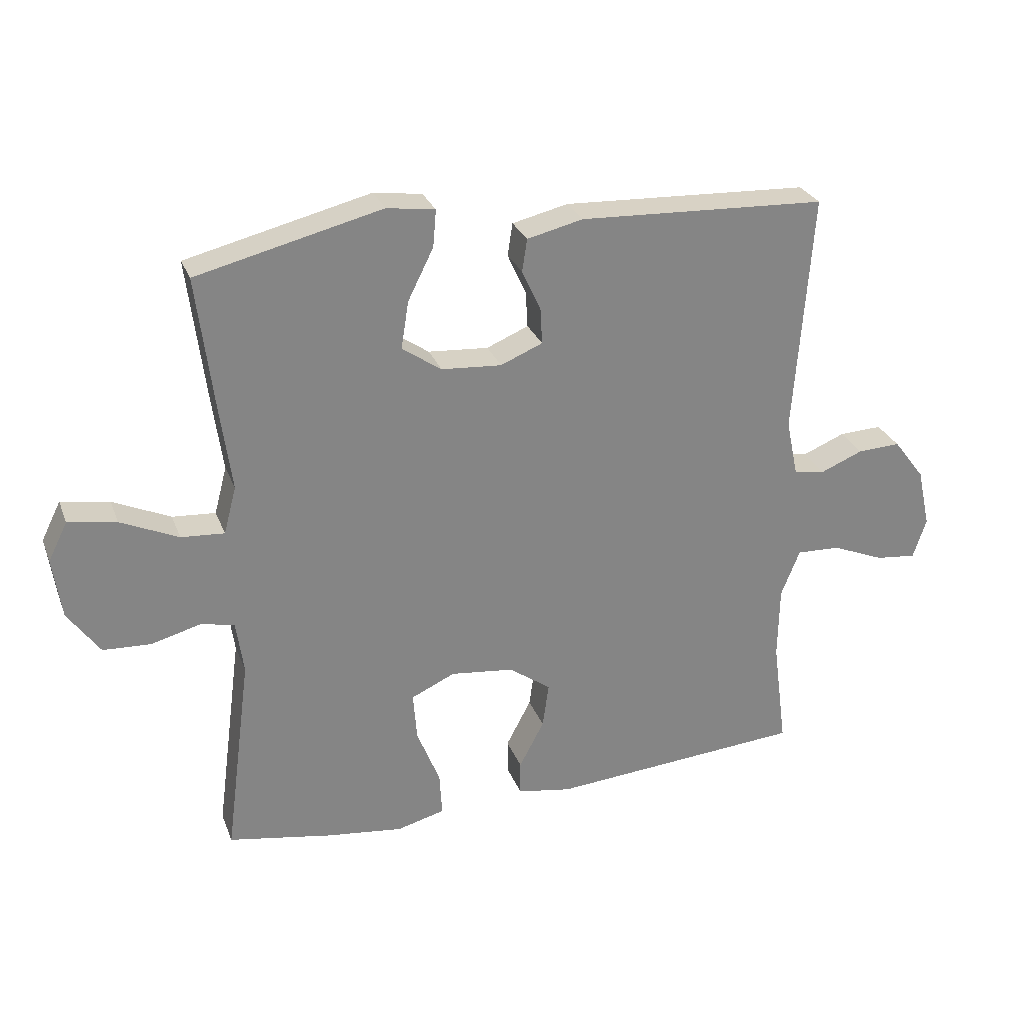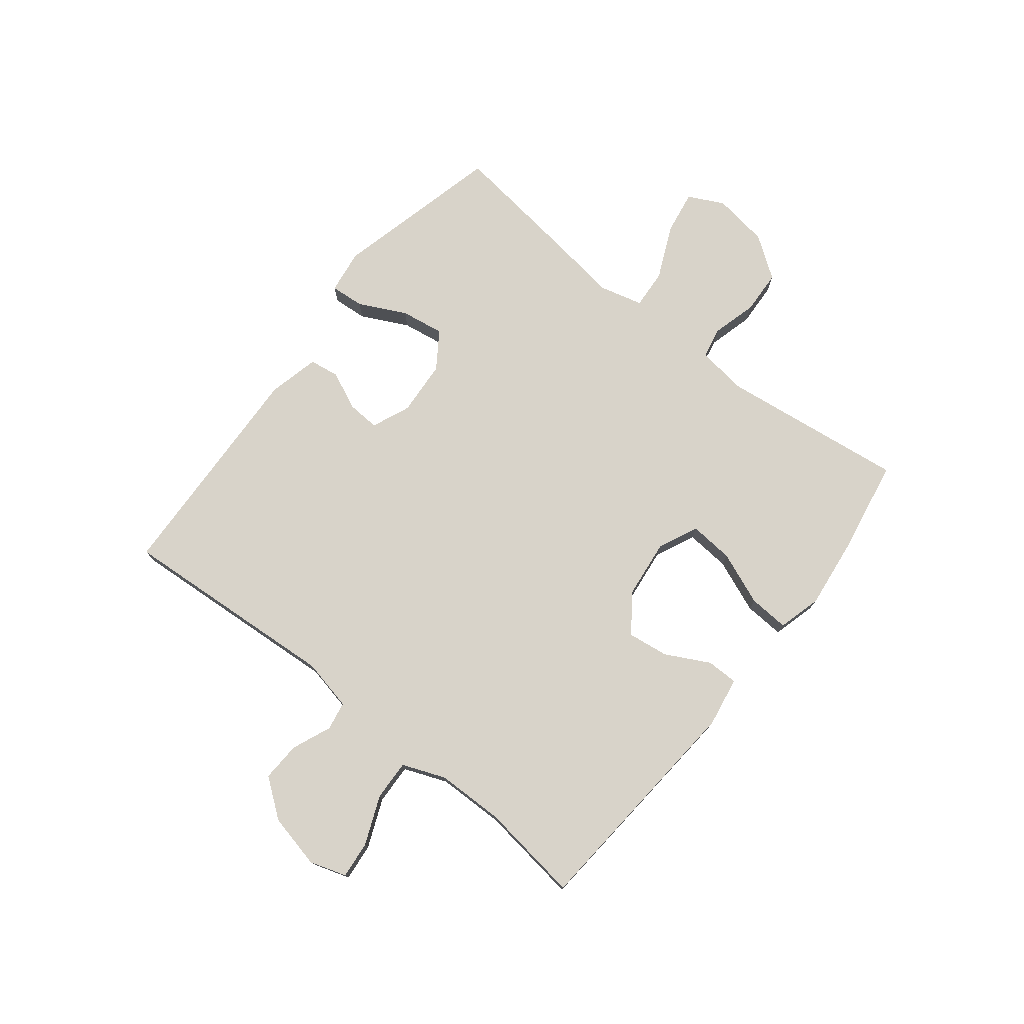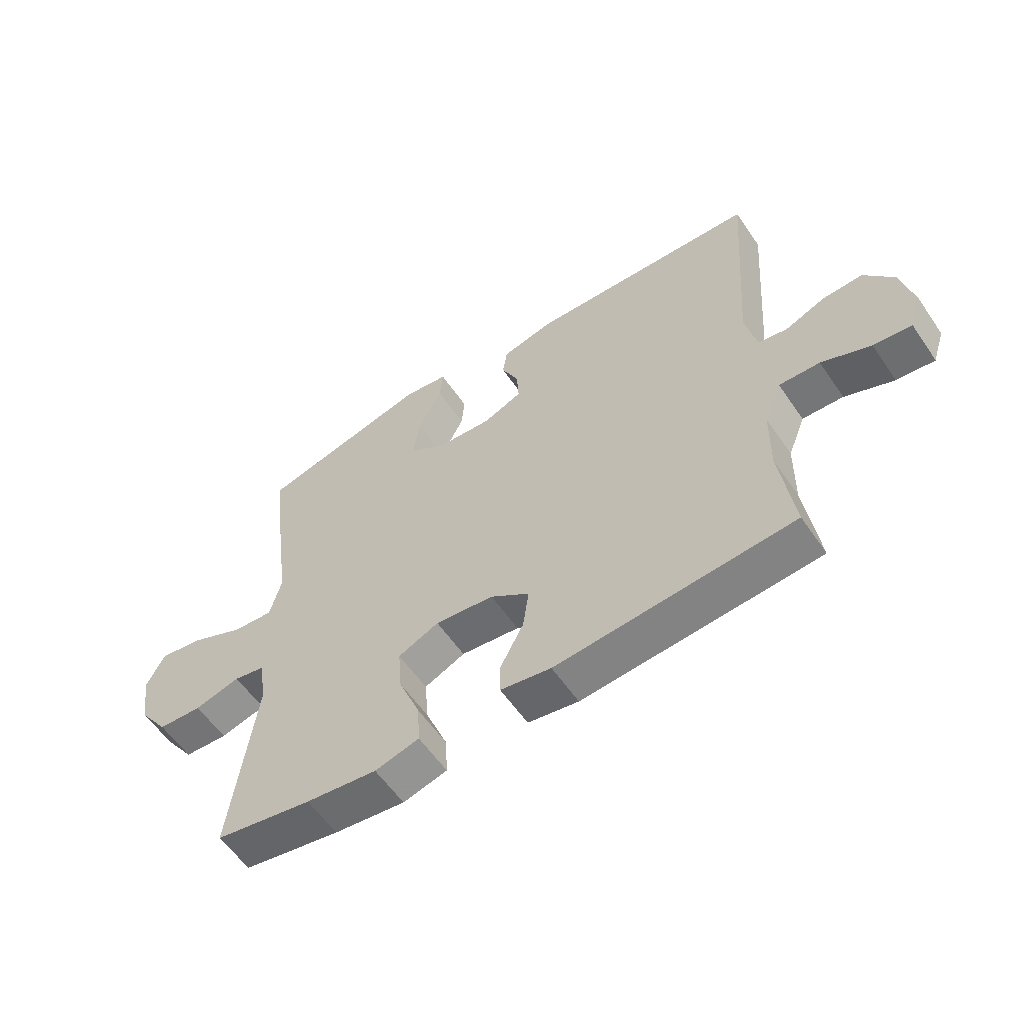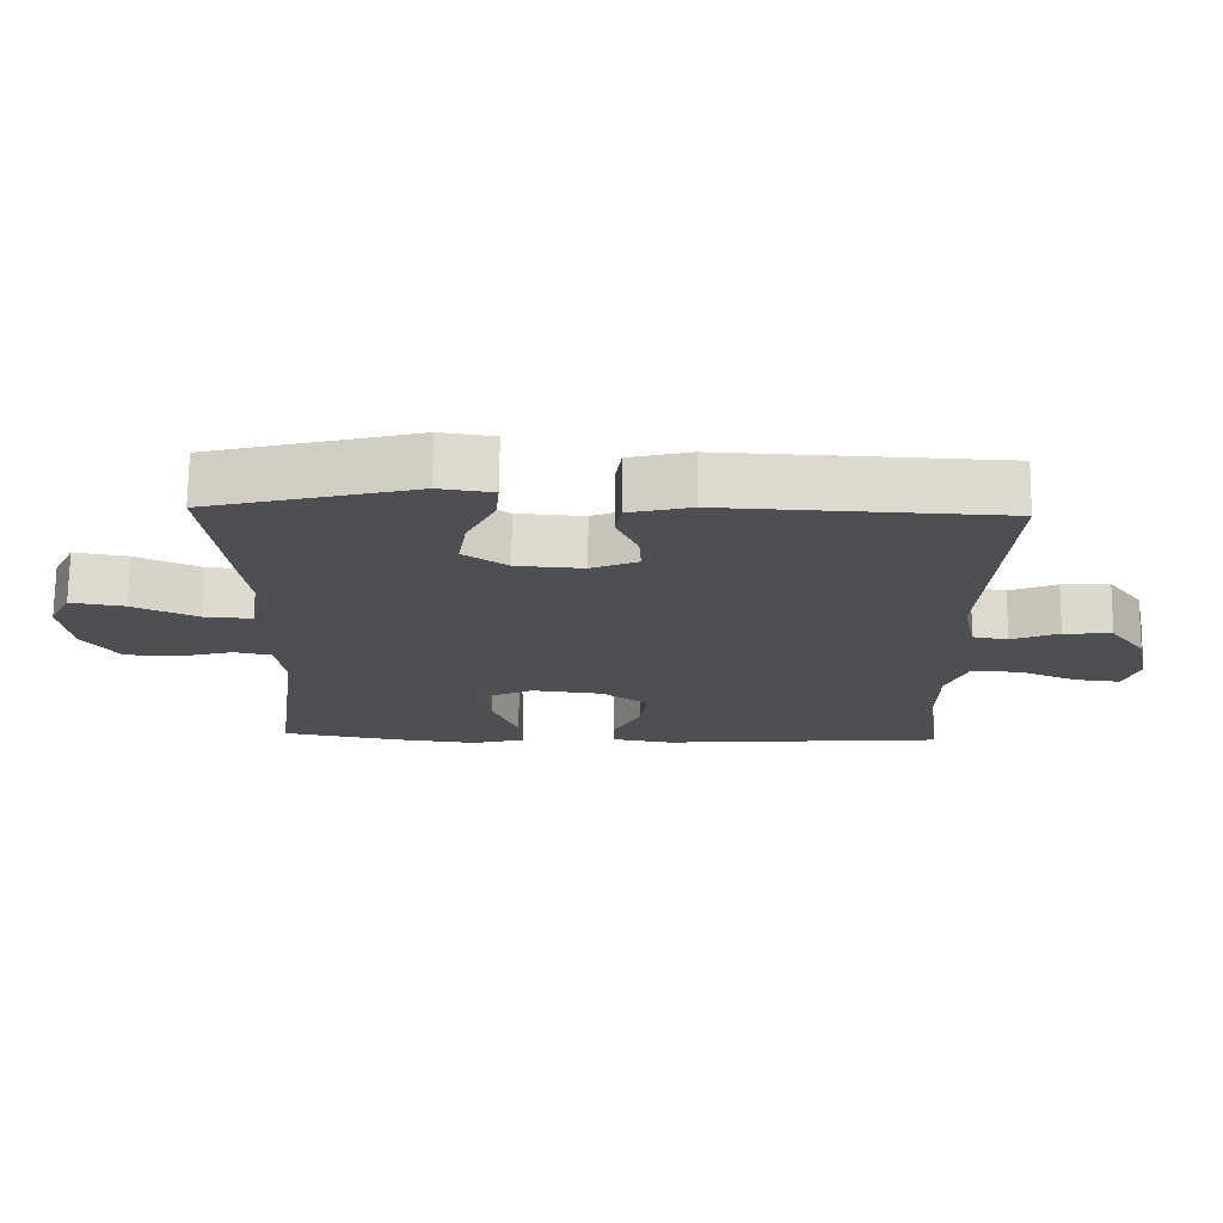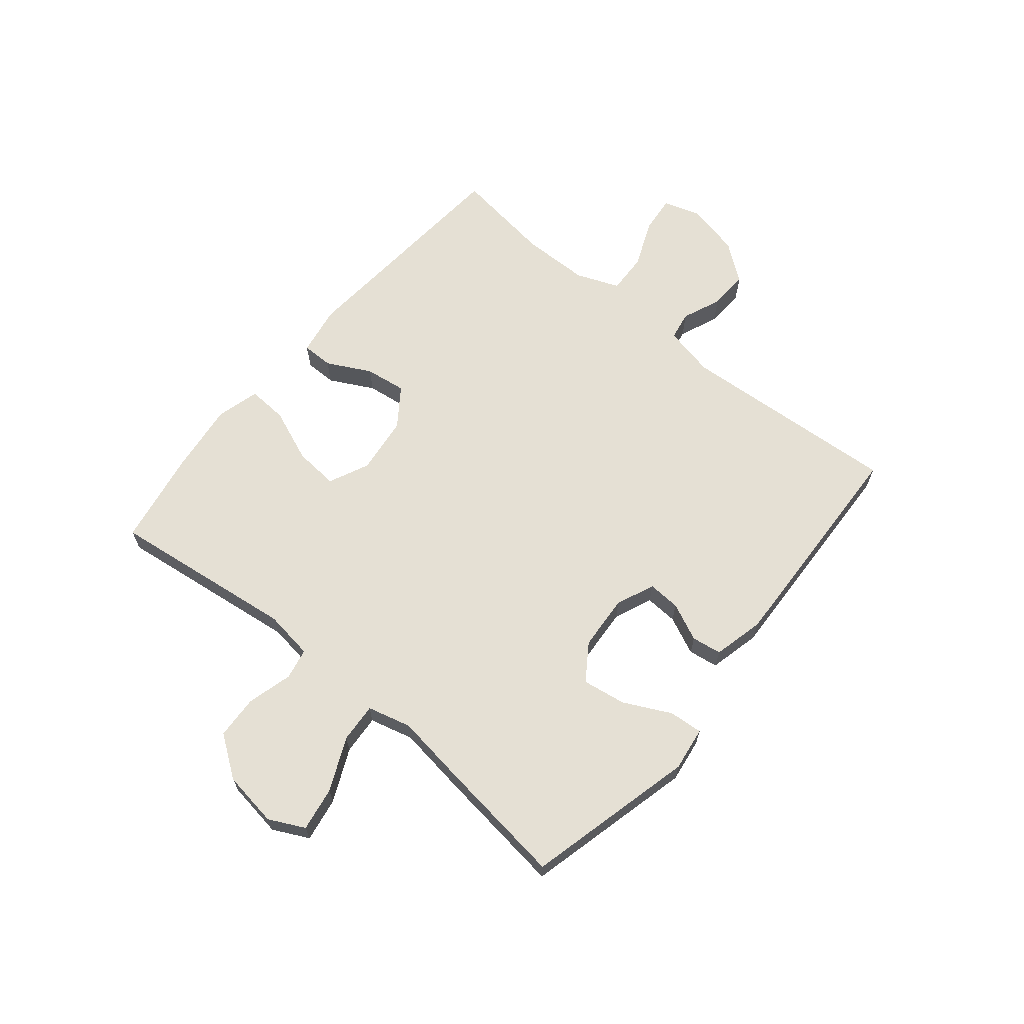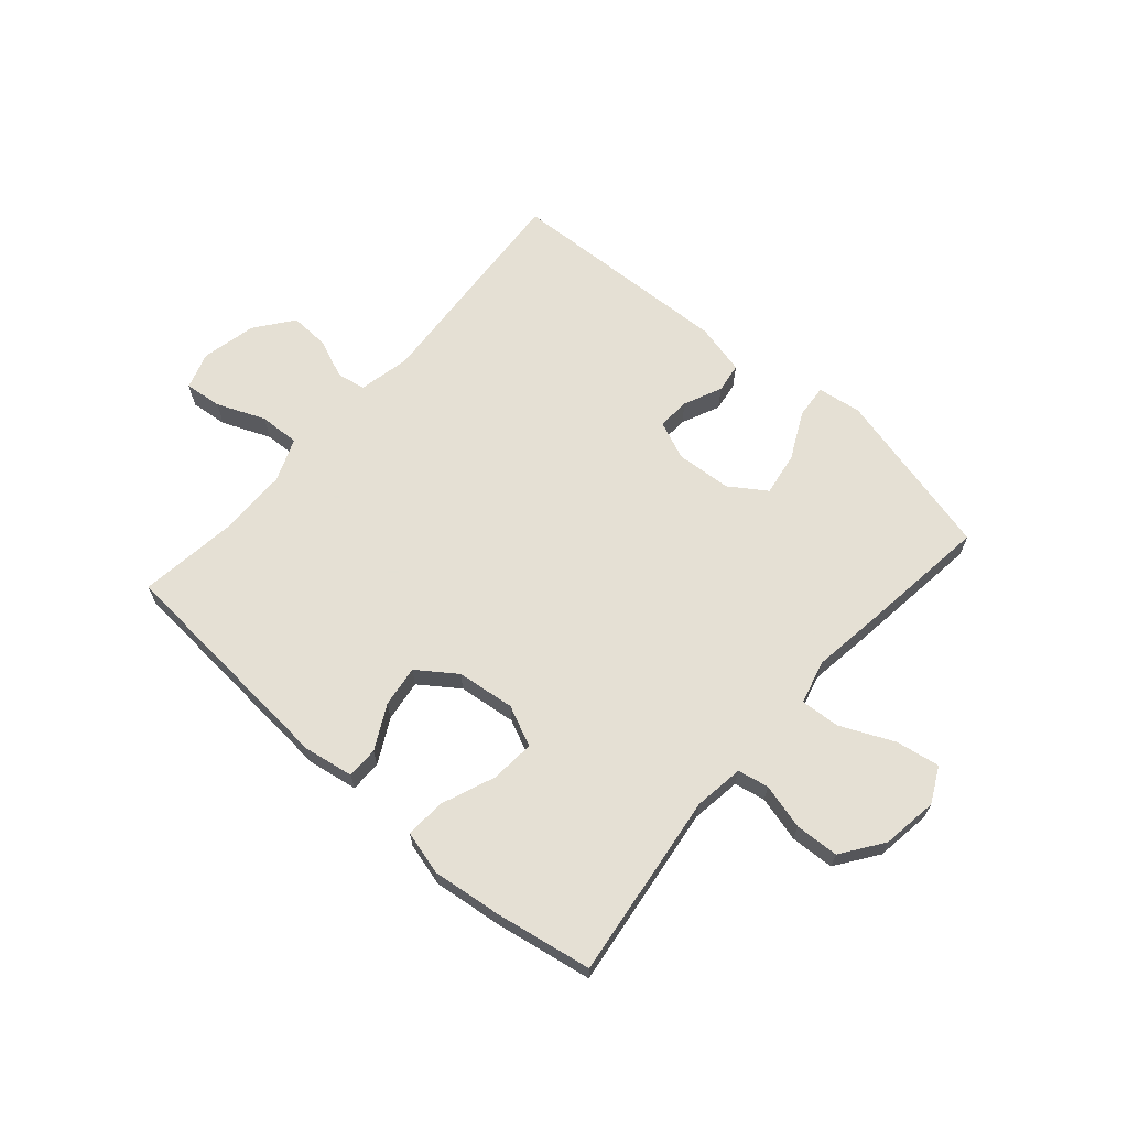
<metadata>
{"format":"obj","ext":"obj","renderer":"f3d","projection":"perspective","resolution":1024,"background":"white","views":[{"elev":28.1,"azim":-18.5,"up":"+Z"},{"elev":75.9,"azim":128.5,"up":"+Y"},{"elev":-58.3,"azim":34.2,"up":"+Z"},{"elev":71.9,"azim":0.6,"up":"+Z"},{"elev":65.4,"azim":-50.3,"up":"+Y"},{"elev":65.9,"azim":-138.8,"up":"+Y"}]}
</metadata>
<code>
v 0.5 0.07 0.5
v 0.472 0.07 0.115
v 0.491 0.07 0.025
v 0.541 0.07 0.016
v 0.609 0.07 0.044
v 0.678 0.07 0.047
v 0.728 0.07 -0.019
v 0.749 0.07 -0.114
v 0.728 0.07 -0.178
v 0.663 0.07 -0.171
v 0.579 0.07 -0.136
v 0.509 0.07 -0.133
v 0.479 0.07 -0.208
v 0.477 0.07 -0.326
v 0.5 0.07 -0.5
v 0.093 0.07 -0.531
v 0.006 0.07 -0.516
v 0.006 0.07 -0.461
v 0.046 0.07 -0.385
v 0.056 0.07 -0.313
v -0.011 0.07 -0.265
v -0.112 0.07 -0.253
v -0.182 0.07 -0.285
v -0.176 0.07 -0.362
v -0.139 0.07 -0.455
v -0.135 0.07 -0.525
v -0.211 0.07 -0.545
v -0.333 0.07 -0.53
v -0.5 0.07 -0.5
v -0.458 0.07 -0.176
v -0.47 0.07 -0.09
v -0.524 0.07 -0.079
v -0.603 0.07 -0.1
v -0.679 0.07 -0.096
v -0.73 0.07 -0.024
v -0.744 0.07 0.073
v -0.713 0.07 0.135
v -0.636 0.07 0.122
v -0.544 0.07 0.08
v -0.475 0.07 0.075
v -0.455 0.07 0.151
v -0.472 0.07 0.275
v -0.5 0.07 0.5
v -0.205 0.07 0.572
v -0.128 0.07 0.561
v -0.133 0.07 0.502
v -0.174 0.07 0.42
v -0.186 0.07 0.344
v -0.123 0.07 0.301
v -0.027 0.07 0.294
v 0.04 0.07 0.322
v 0.037 0.07 0.379
v 0.007 0.07 0.445
v 0.015 0.07 0.497
v 0.104 0.07 0.518
v 0.5 0 0.5
v 0.472 0 0.115
v 0.491 0 0.025
v 0.541 0 0.016
v 0.609 0 0.044
v 0.678 0 0.047
v 0.728 0 -0.019
v 0.749 0 -0.114
v 0.728 0 -0.178
v 0.663 0 -0.171
v 0.579 0 -0.136
v 0.509 0 -0.133
v 0.479 0 -0.208
v 0.477 0 -0.326
v 0.5 0 -0.5
v 0.093 0 -0.531
v 0.006 0 -0.516
v 0.006 0 -0.461
v 0.046 0 -0.385
v 0.056 0 -0.313
v -0.011 0 -0.265
v -0.112 0 -0.253
v -0.182 0 -0.285
v -0.176 0 -0.362
v -0.139 0 -0.455
v -0.135 0 -0.525
v -0.211 0 -0.545
v -0.333 0 -0.53
v -0.5 0 -0.5
v -0.458 0 -0.176
v -0.47 0 -0.09
v -0.524 0 -0.079
v -0.603 0 -0.1
v -0.679 0 -0.096
v -0.73 0 -0.024
v -0.744 0 0.073
v -0.713 0 0.135
v -0.636 0 0.122
v -0.544 0 0.08
v -0.475 0 0.075
v -0.455 0 0.151
v -0.472 0 0.275
v -0.5 0 0.5
v -0.205 0 0.572
v -0.128 0 0.561
v -0.133 0 0.502
v -0.174 0 0.42
v -0.186 0 0.344
v -0.123 0 0.301
v -0.027 0 0.294
v 0.04 0 0.322
v 0.037 0 0.379
v 0.007 0 0.445
v 0.015 0 0.497
v 0.104 0 0.518
f 55 1 2
f 54 55 2
f 53 54 2
f 52 53 2
f 51 52 2 3
f 50 51 3
f 49 50 3
f 45 46 47
f 44 45 47
f 43 44 47
f 42 43 47
f 41 42 47
f 40 41 47 48
f 37 38 39
f 36 37 39
f 35 36 39
f 34 35 39
f 33 34 39
f 32 33 39
f 31 32 39 40
f 40 48 49
f 31 40 49
f 30 31 49
f 28 29 30
f 27 28 30
f 26 27 30
f 25 26 30
f 24 25 30
f 17 18 19
f 16 17 19
f 15 16 19
f 14 15 19
f 13 14 19 20
f 12 13 20 21
f 9 10 11
f 8 9 11
f 7 8 11
f 6 7 11
f 5 6 11
f 4 5 11
f 3 4 11 12
f 12 21 22
f 3 12 22
f 49 3 22
f 23 24 30
f 22 23 30 49
f 57 56 110
f 57 110 109
f 57 109 108
f 57 108 107
f 58 57 107 106
f 58 106 105
f 58 105 104
f 102 101 100
f 102 100 99
f 102 99 98
f 102 98 97
f 102 97 96
f 103 102 96 95
f 94 93 92
f 94 92 91
f 94 91 90
f 94 90 89
f 94 89 88
f 94 88 87
f 95 94 87 86
f 104 103 95
f 104 95 86
f 104 86 85
f 85 84 83
f 85 83 82
f 85 82 81
f 85 81 80
f 85 80 79
f 74 73 72
f 74 72 71
f 74 71 70
f 74 70 69
f 75 74 69 68
f 76 75 68 67
f 66 65 64
f 66 64 63
f 66 63 62
f 66 62 61
f 66 61 60
f 66 60 59
f 67 66 59 58
f 77 76 67
f 77 67 58
f 77 58 104
f 85 79 78
f 104 85 78 77
f 1 56 57 2
f 2 57 58 3
f 3 58 59 4
f 4 59 60 5
f 5 60 61 6
f 6 61 62 7
f 7 62 63 8
f 8 63 64 9
f 9 64 65 10
f 10 65 66 11
f 11 66 67 12
f 12 67 68 13
f 13 68 69 14
f 14 69 70 15
f 15 70 71 16
f 16 71 72 17
f 17 72 73 18
f 18 73 74 19
f 19 74 75 20
f 20 75 76 21
f 21 76 77 22
f 22 77 78 23
f 23 78 79 24
f 24 79 80 25
f 25 80 81 26
f 26 81 82 27
f 27 82 83 28
f 28 83 84 29
f 29 84 85 30
f 30 85 86 31
f 31 86 87 32
f 32 87 88 33
f 33 88 89 34
f 34 89 90 35
f 35 90 91 36
f 36 91 92 37
f 37 92 93 38
f 38 93 94 39
f 39 94 95 40
f 40 95 96 41
f 41 96 97 42
f 42 97 98 43
f 43 98 99 44
f 44 99 100 45
f 45 100 101 46
f 46 101 102 47
f 47 102 103 48
f 48 103 104 49
f 49 104 105 50
f 50 105 106 51
f 51 106 107 52
f 52 107 108 53
f 53 108 109 54
f 54 109 110 55
f 55 110 56 1

</code>
